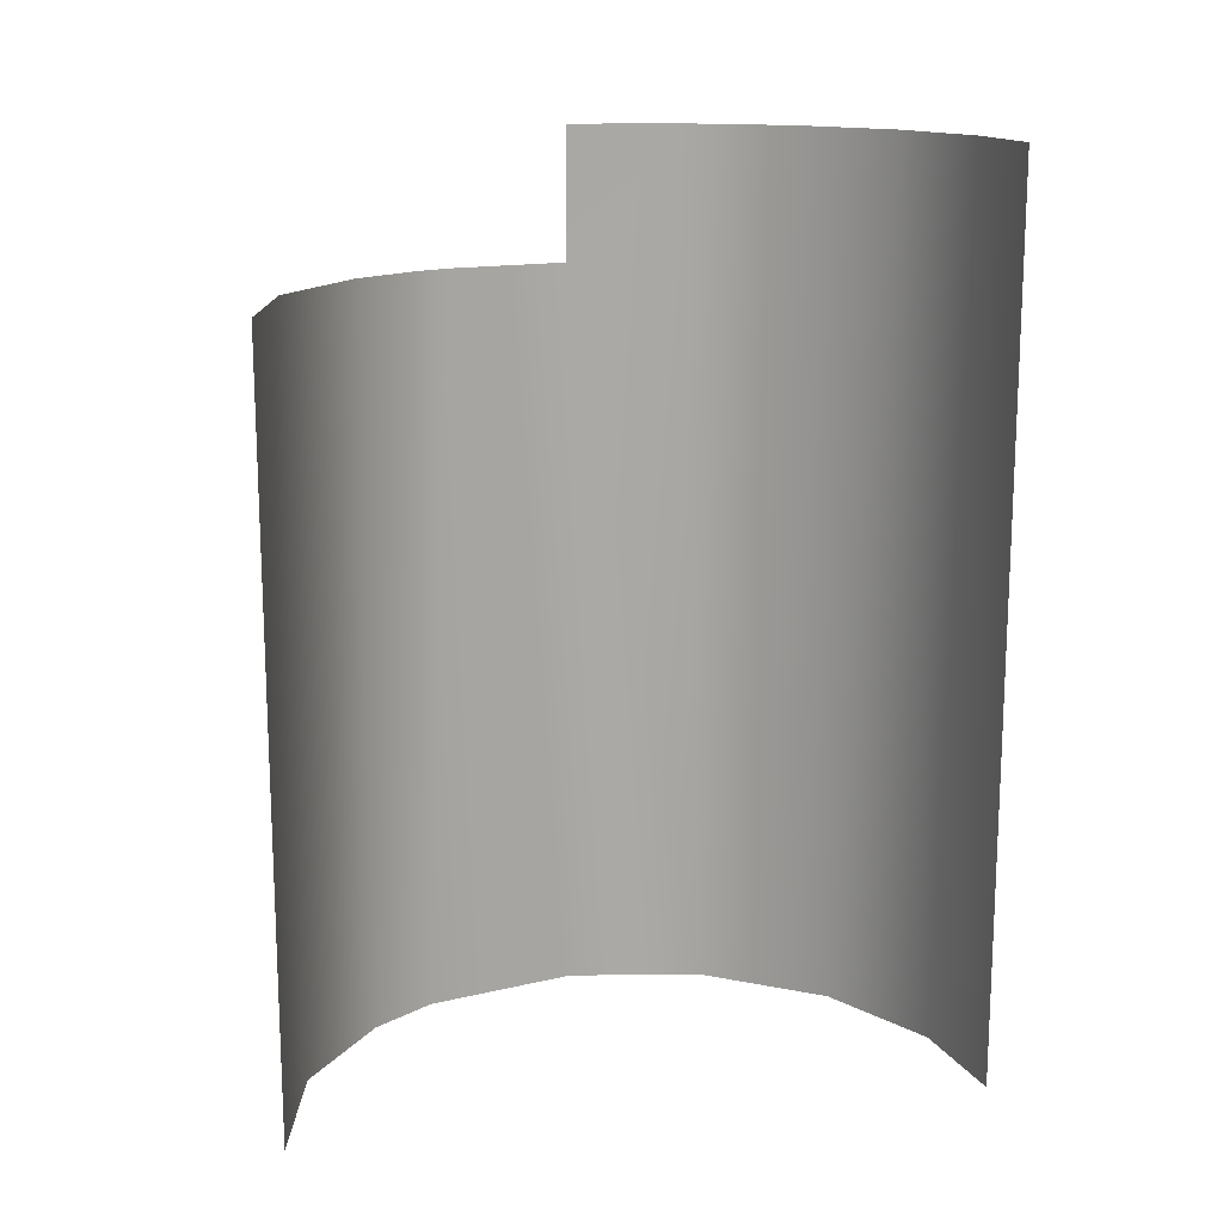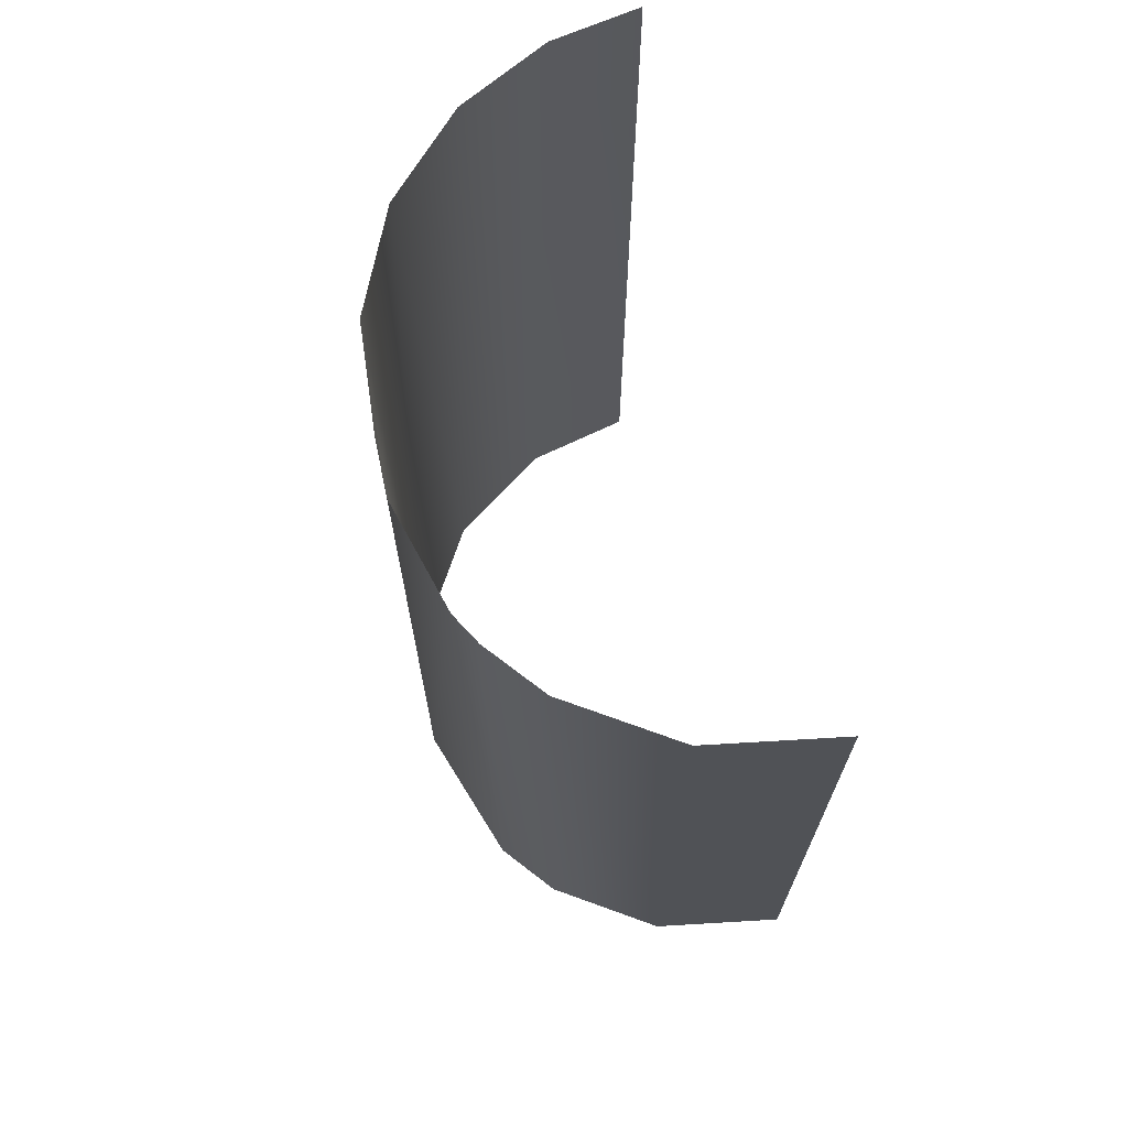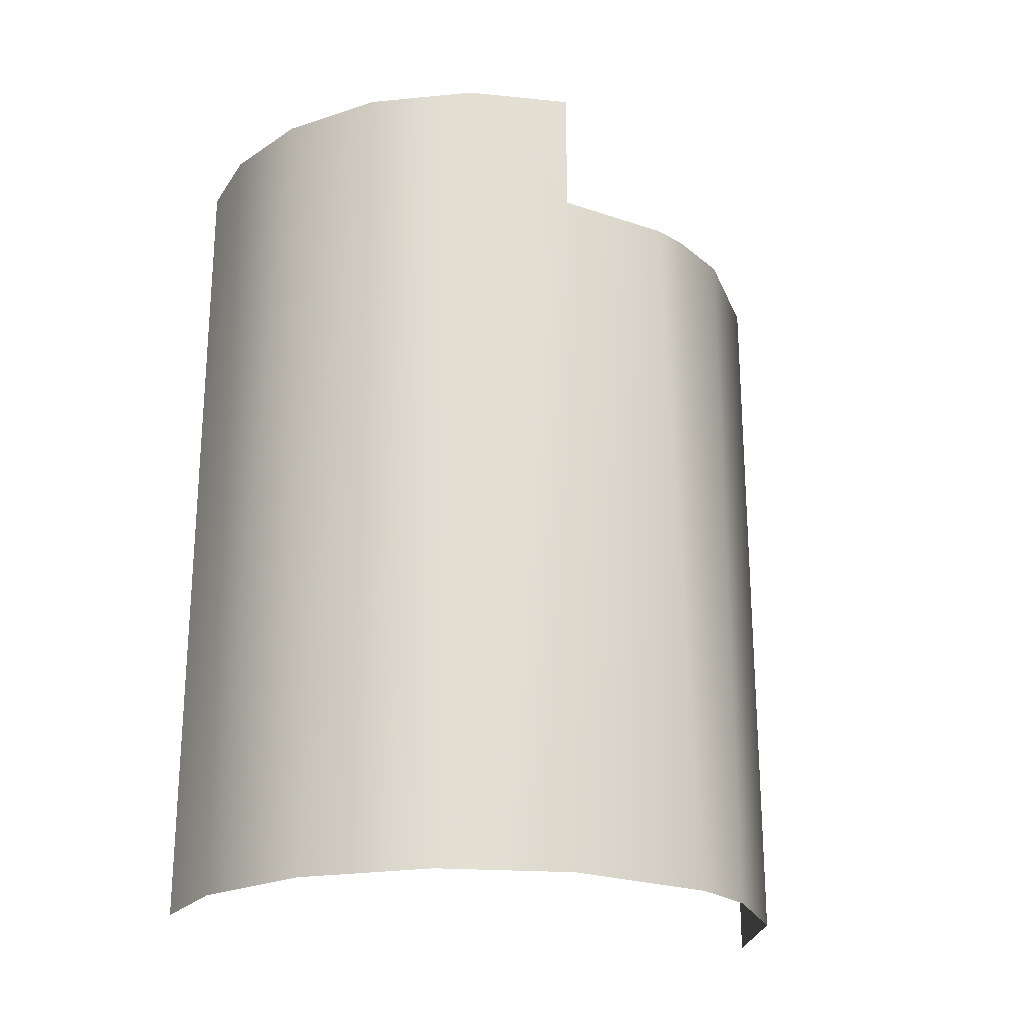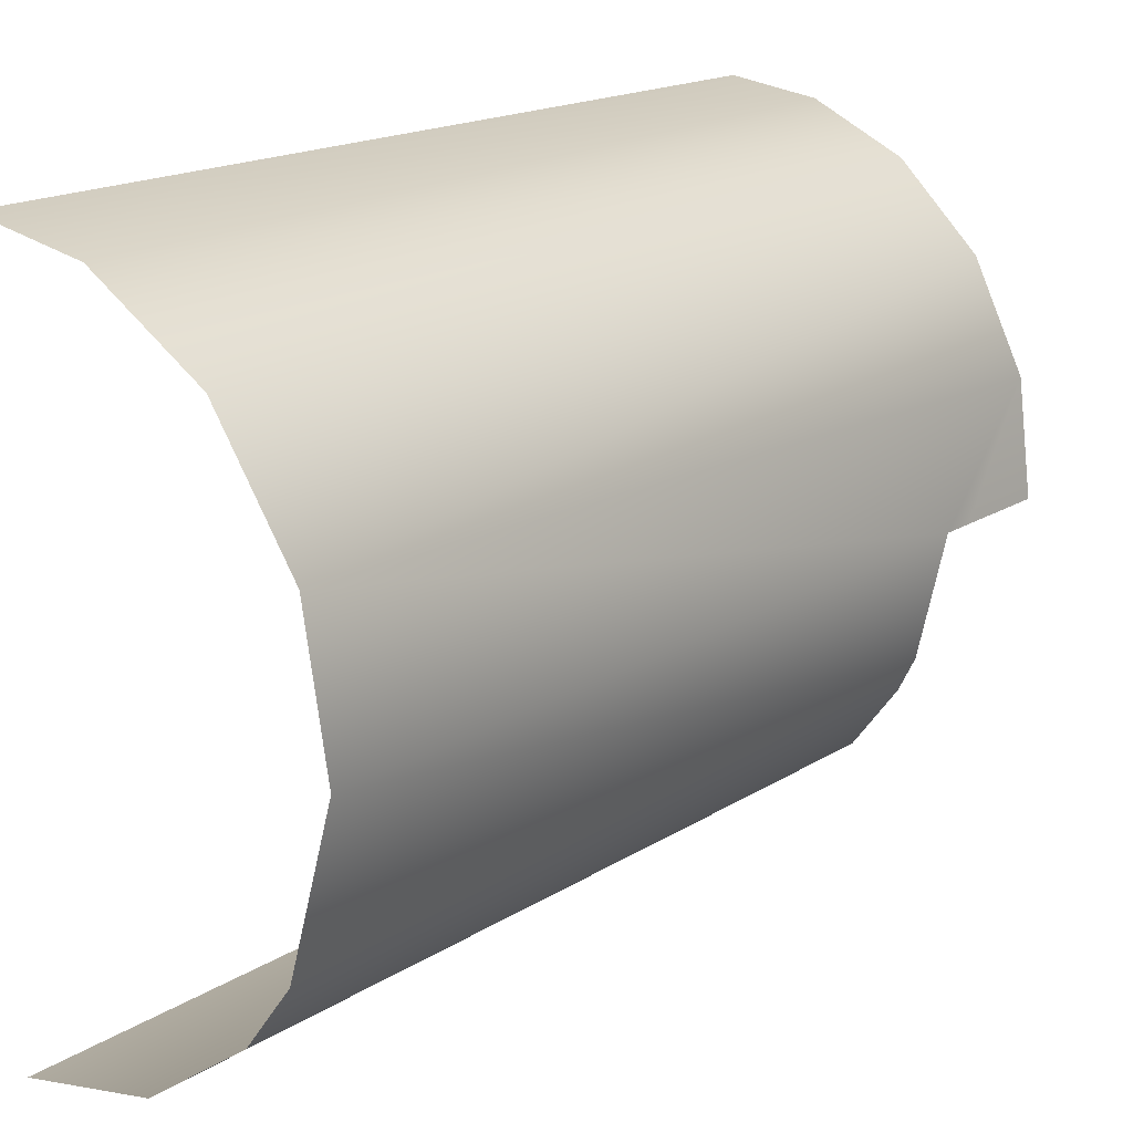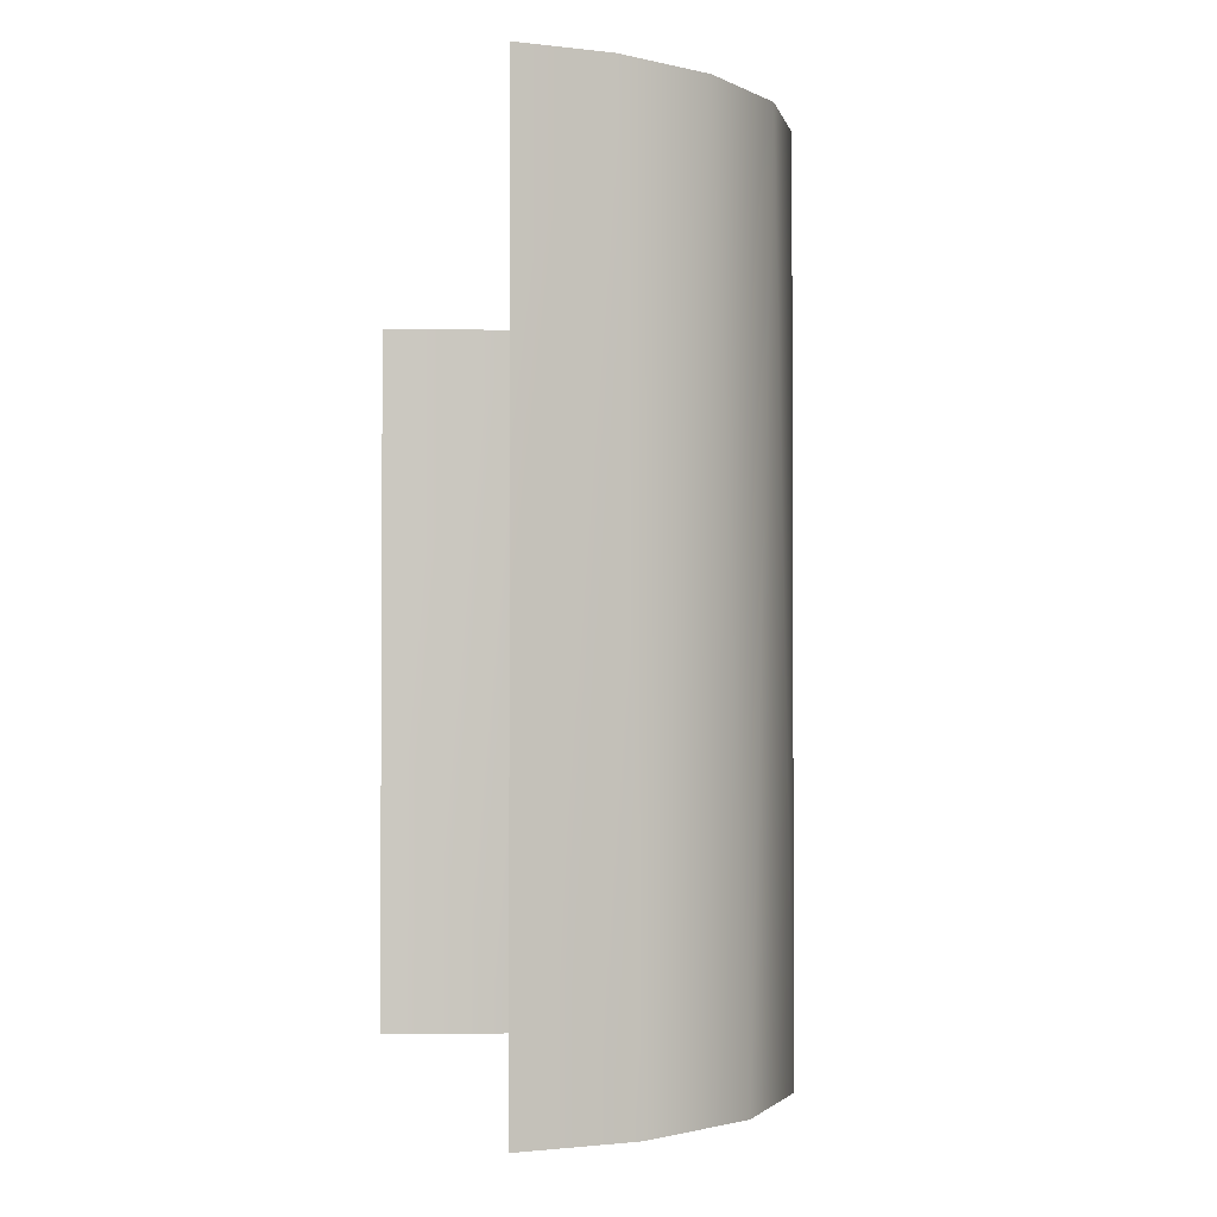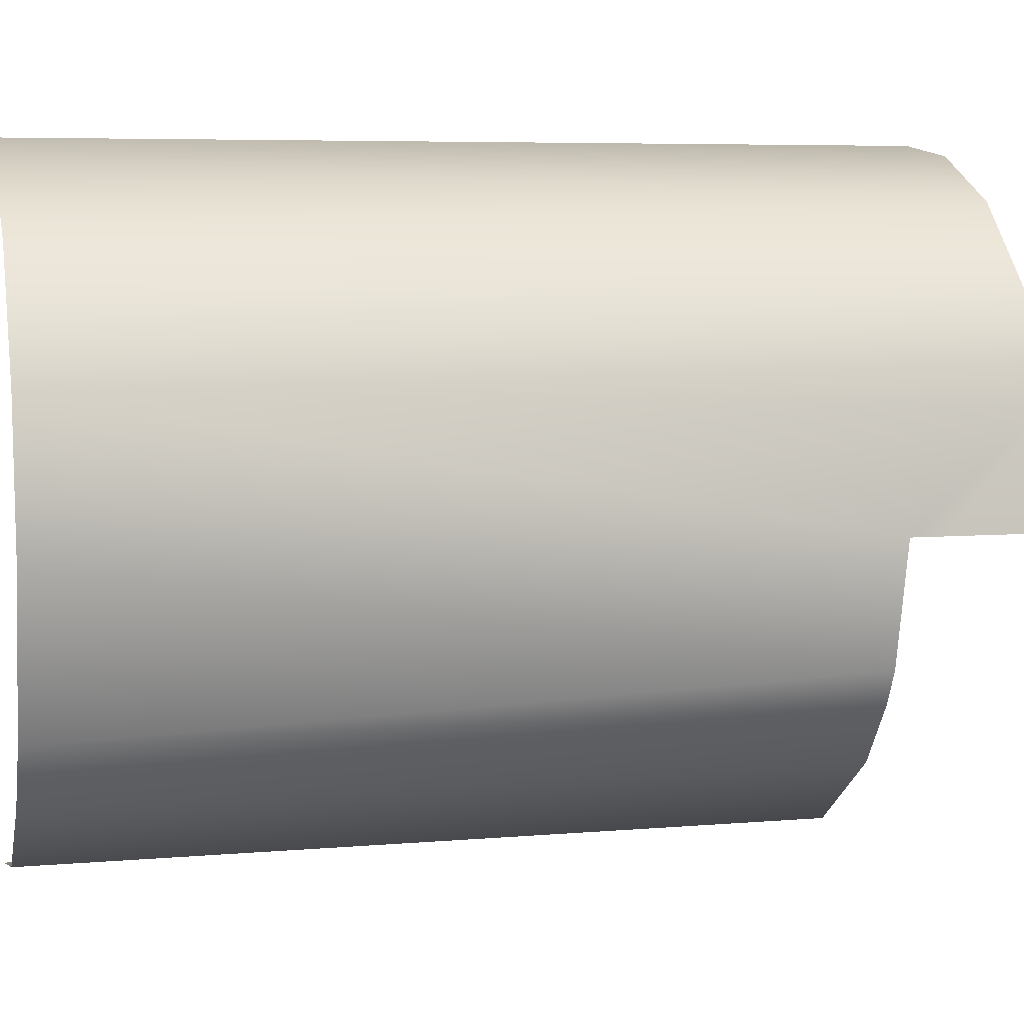
<metadata>
{"format":"obj","ext":"obj","renderer":"f3d","projection":"perspective","resolution":1024,"background":"white","views":[{"elev":15.1,"azim":-100.9,"up":"+Y"},{"elev":69.0,"azim":164.4,"up":"+Y"},{"elev":-22.5,"azim":72.7,"up":"+Y"},{"elev":17.8,"azim":39.5,"up":"+Z"},{"elev":-2.0,"azim":-14.3,"up":"+Y"},{"elev":6.3,"azim":75.7,"up":"+Z"}]}
</metadata>
<code>
o Group32/mesh33/mesh33-geometry#mesh33-geometry
v 0.096 -0.5854 -0.08739
v 0.09396 -0.5757 -0.07149
v 0.096 -0.5806 -0.08739
v 0.096 -0.5903 -0.08739
v 0.096 -0.5757 -0.08739
v 0.096 -0.5951 -0.08739
v 0.09259 -0.705 -0.06757
v 0.096 -0.705 -0.08739
v 0.08647 -0.5757 -0.05662
v 0.09198 -0.5951 -0.1049
v 0.08098 -0.705 -0.05041
v 0.08954 -0.705 -0.1098
v 0.07466 -0.5757 -0.04534
v 0.08954 -0.5951 -0.1098
v 0.0644 -0.705 -0.04007
v 0.08292 -0.705 -0.1187
v 0.06092 -0.5757 -0.03893
v 0.08292 -0.5951 -0.1187
v 0.04757 -0.6404 -0.03705
v 0.06761 -0.705 -0.1297
v 0.04757 -0.6727 -0.03705
v 0.04757 -0.608 -0.03705
v 0.06761 -0.5951 -0.1297
v 0.04757 -0.705 -0.03705
v 0.04757 -0.5757 -0.03705
v 0.04757 -0.6501 -0.134
v 0.04757 -0.6226 -0.134
v 0.04757 -0.6775 -0.134
v 0.04757 -0.5951 -0.134
v 0.04757 -0.705 -0.134
f 1 2 3
f 3 2 1
f 4 2 1
f 1 2 4
f 3 2 5
f 5 2 3
f 6 2 4
f 4 2 6
f 6 7 2
f 2 7 6
f 8 7 6
f 6 7 8
f 2 7 9
f 9 7 2
f 10 8 6
f 6 8 10
f 7 11 9
f 9 11 7
f 12 8 10
f 10 8 12
f 13 9 11
f 11 9 13
f 12 10 14
f 14 10 12
f 13 11 15
f 15 11 13
f 16 12 14
f 14 12 16
f 17 13 15
f 15 13 17
f 16 14 18
f 18 14 16
f 17 15 19
f 19 15 17
f 18 20 16
f 16 20 18
f 19 15 21
f 21 15 19
f 17 19 22
f 22 19 17
f 18 23 20
f 20 23 18
f 21 15 24
f 24 15 21
f 17 22 25
f 25 22 17
f 23 26 20
f 20 26 23
f 23 27 26
f 26 27 23
f 26 28 20
f 20 28 26
f 29 27 23
f 23 27 29
f 28 30 20
f 20 30 28

</code>
